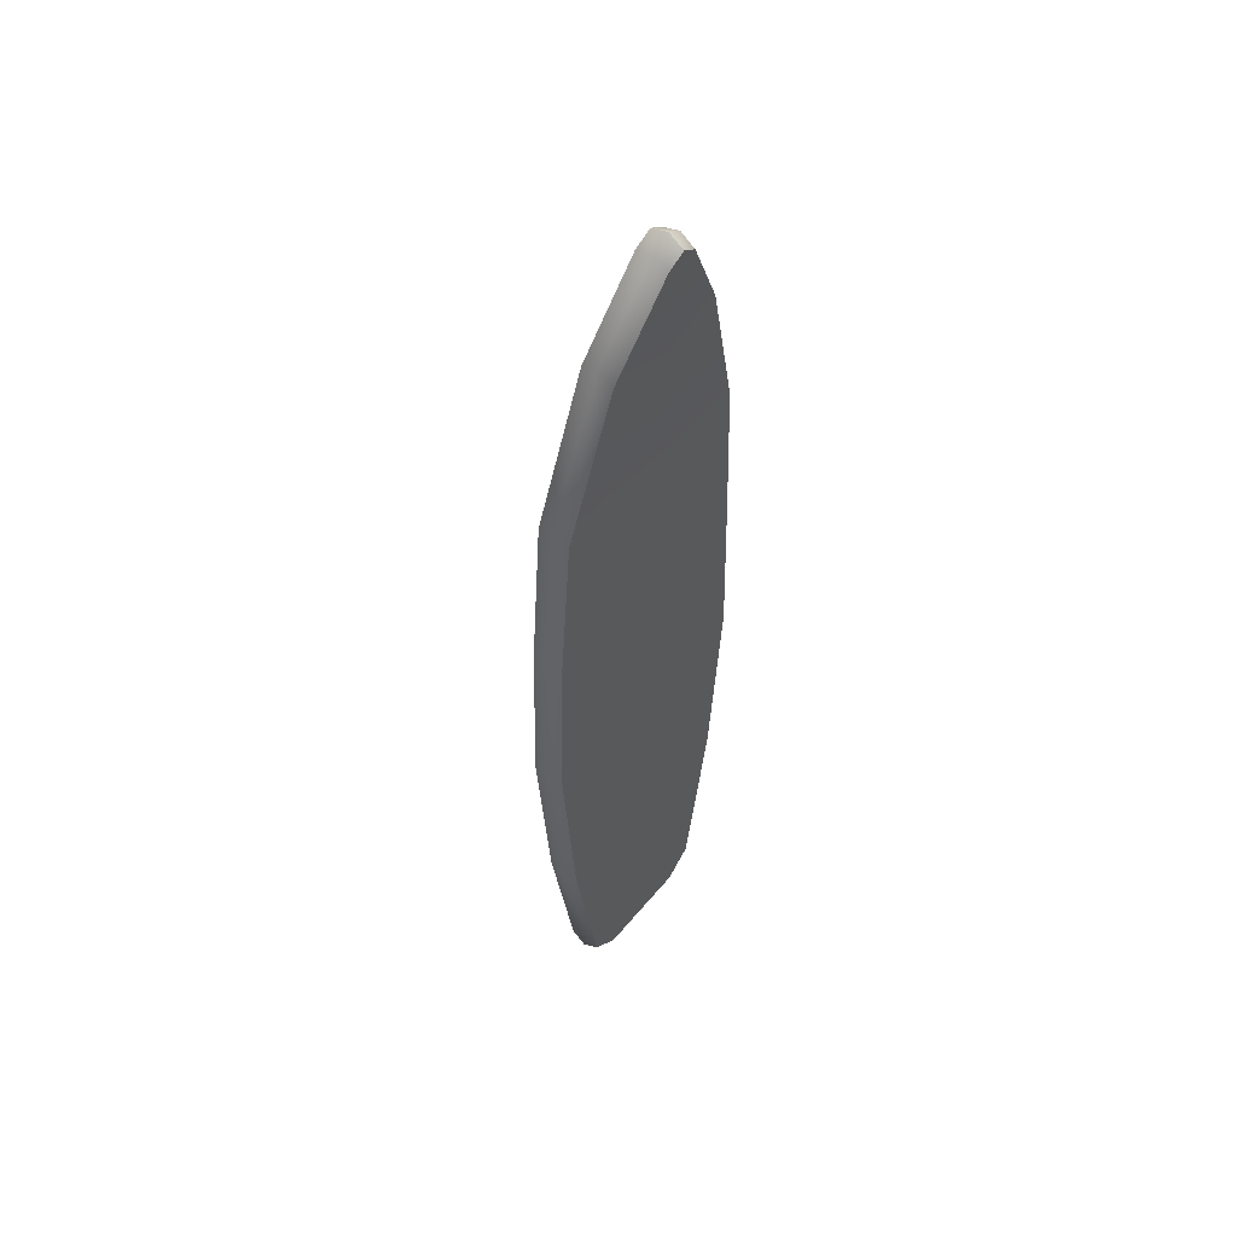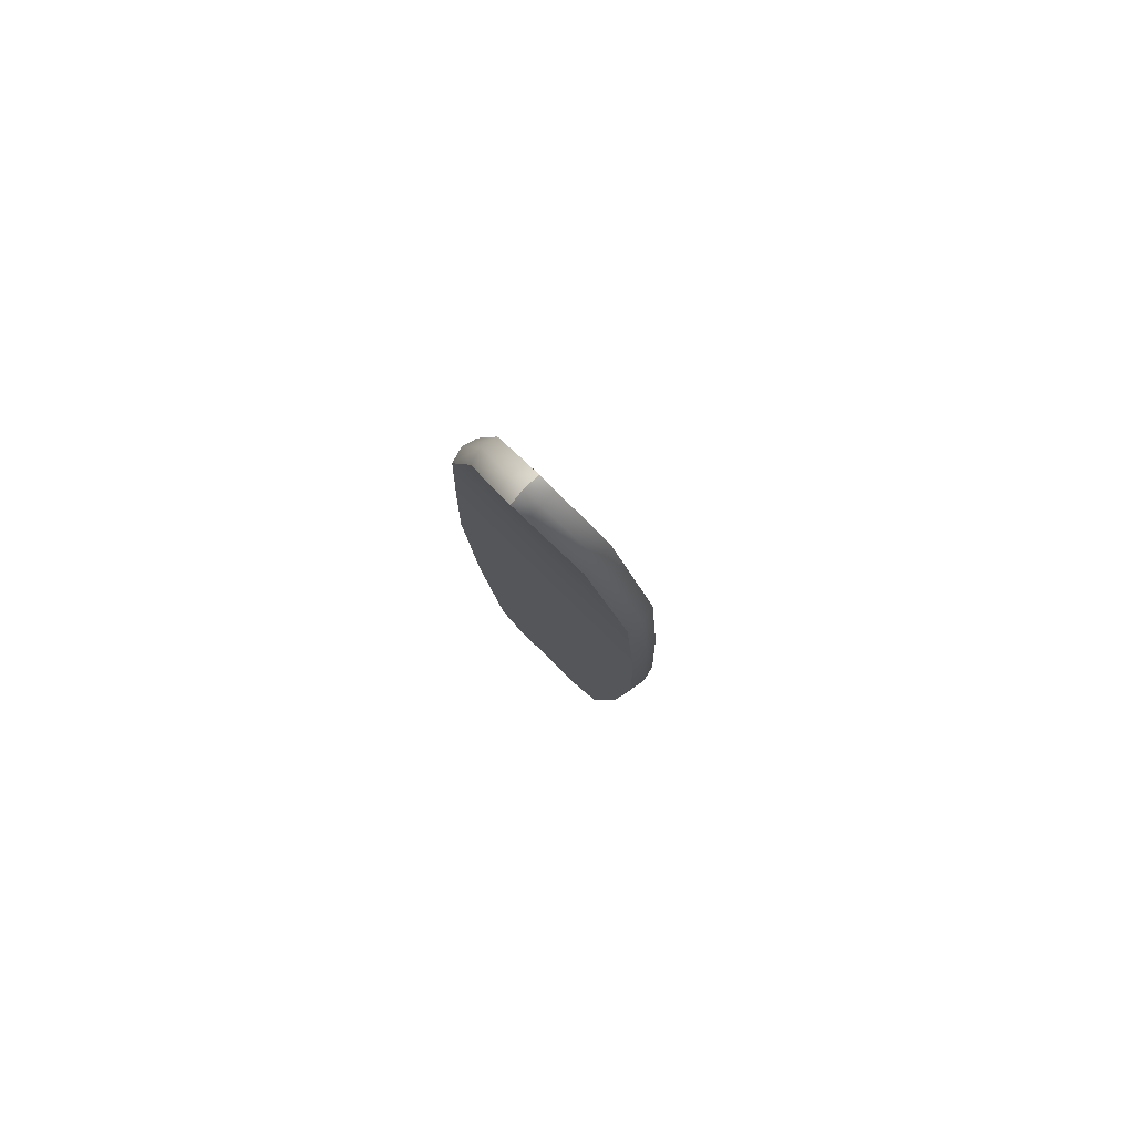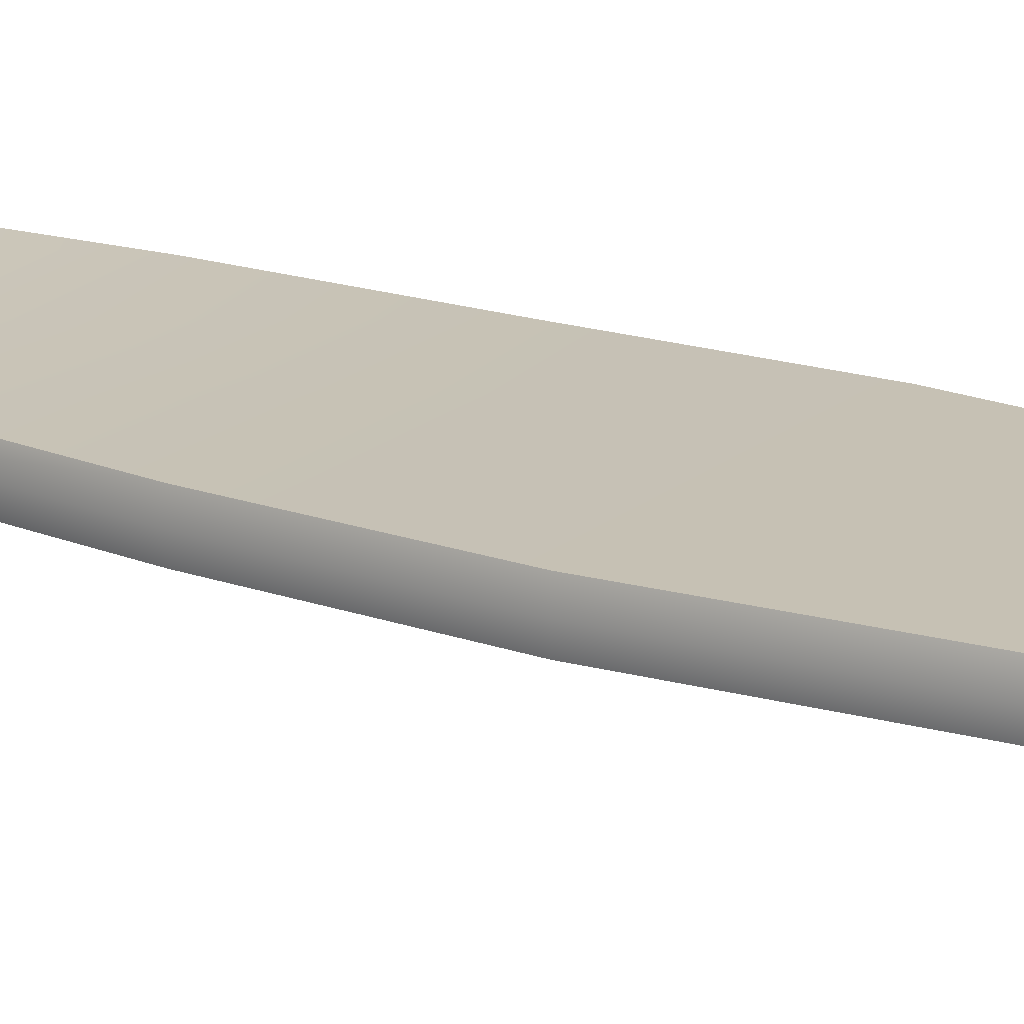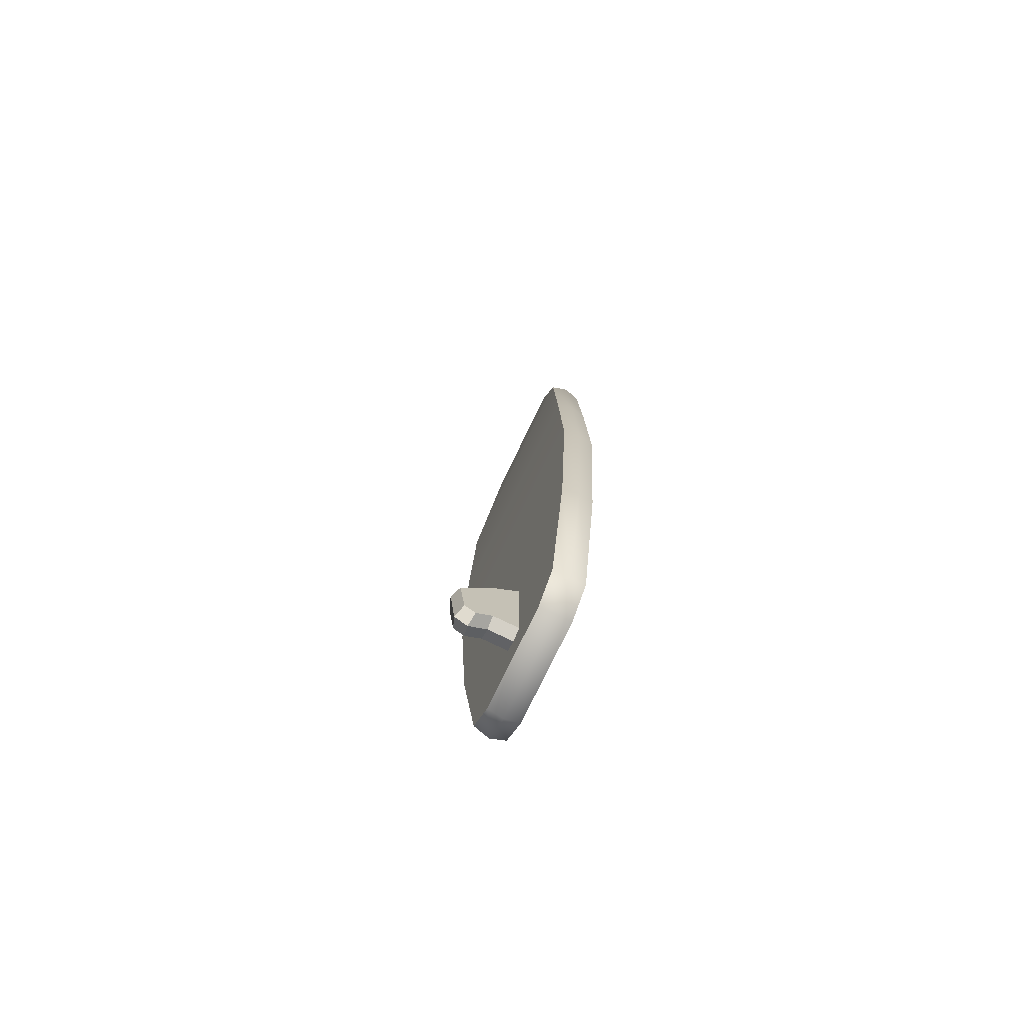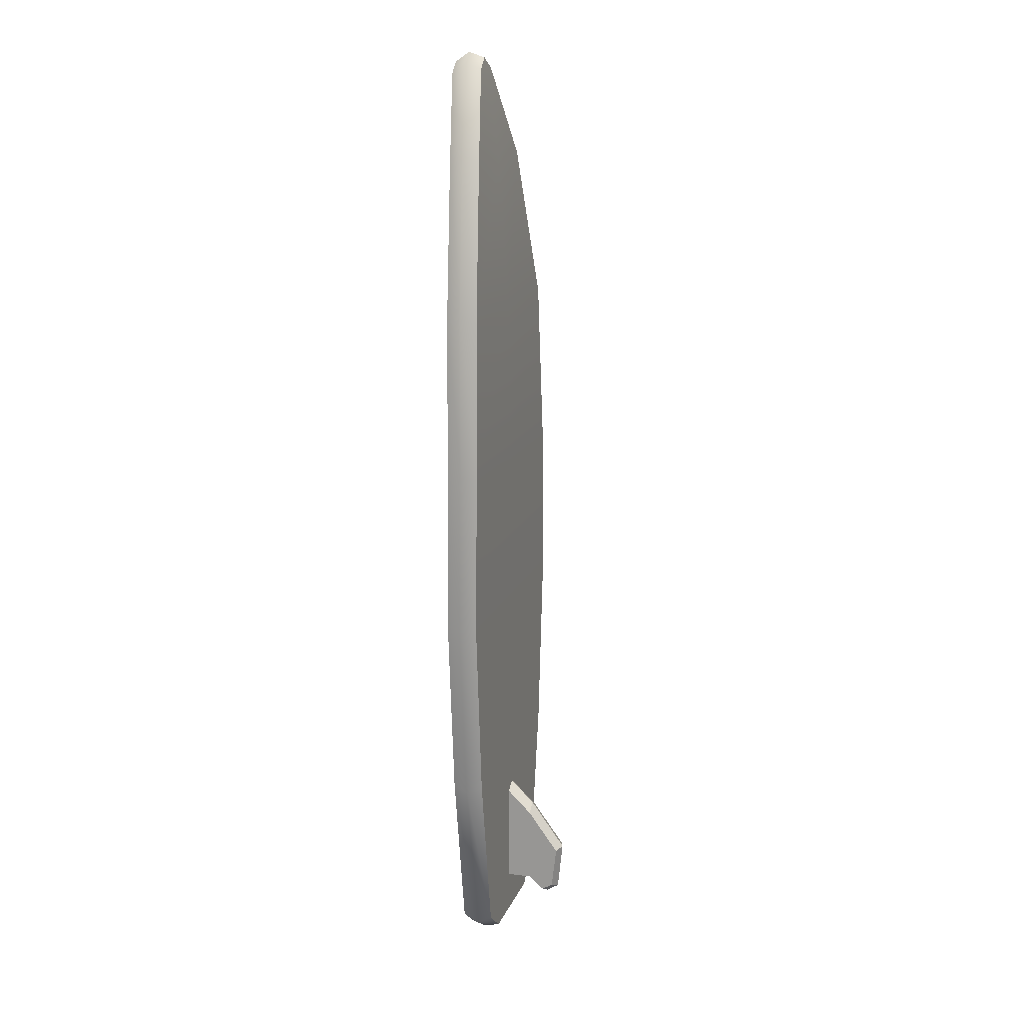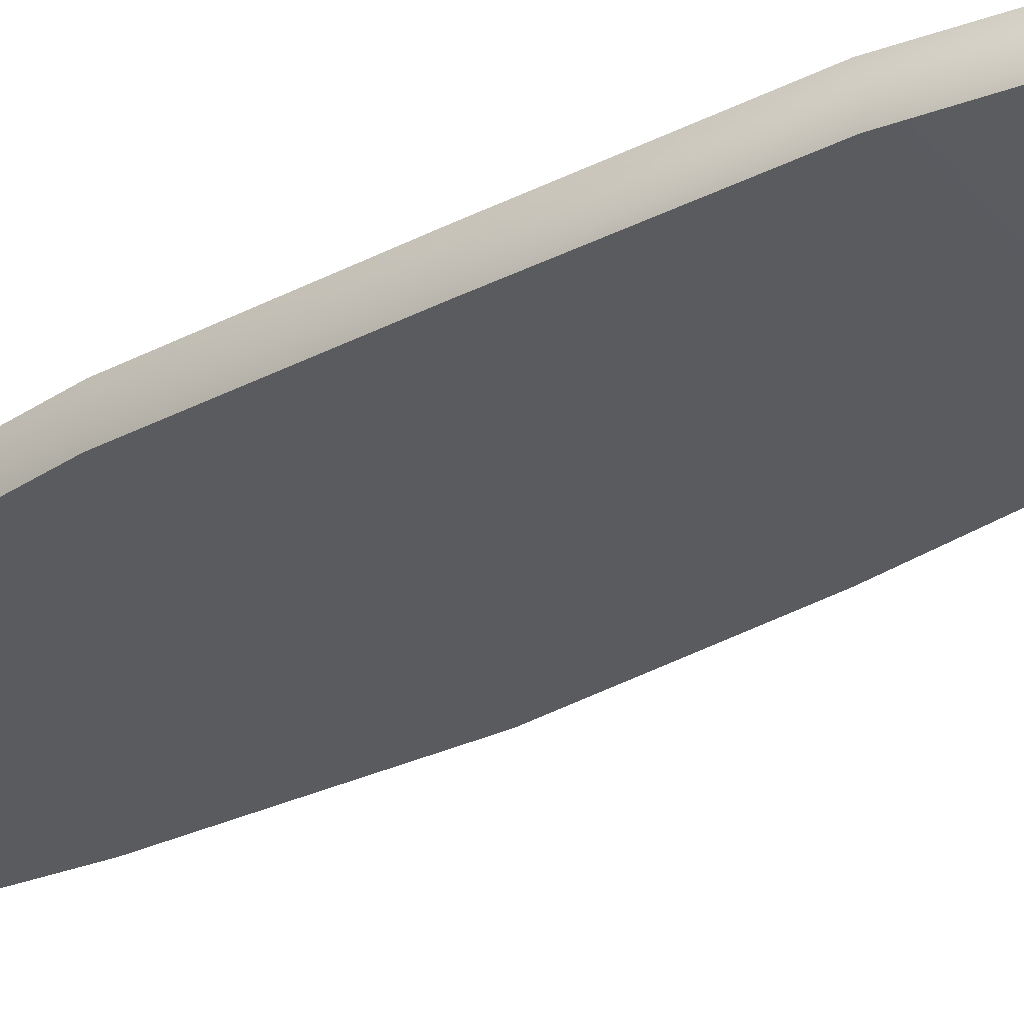
<metadata>
{"format":"obj","ext":"obj","renderer":"f3d","projection":"perspective","resolution":1024,"background":"white","views":[{"elev":51.9,"azim":128.2,"up":"+Z"},{"elev":79.3,"azim":-135.6,"up":"+Z"},{"elev":18.6,"azim":122.9,"up":"+Y"},{"elev":-75.3,"azim":64.5,"up":"+Z"},{"elev":16.9,"azim":-72.5,"up":"+Z"},{"elev":-32.2,"azim":-52.0,"up":"+Y"}]}
</metadata>
<code>
o surfboard_C_m_Plane.056
v -0.1554 0.07476 1.019
v 0.1552 0.07476 1.019
v -0.03878 0.107 1.236
v 0.03853 0.107 1.236
v -0.121 0.0414 -1.073
v -0.189 0.0414 -1.016
v 0.1887 0.0414 -1.016
v 0.1208 0.0414 -1.073
v -0.2617 0.0414 -0.5912
v -0.3007 0.0414 -0.1351
v 0.3004 0.0414 -0.1351
v 0.2614 0.0414 -0.5912
v -0.2882 0.0414 0.257
v -0.2626 0.04843 0.6476
v 0.2623 0.04843 0.6476
v 0.288 0.0414 0.257
v -0.000128 0.07476 1.019
v -0.000128 0.1109 1.262
v -0.000128 0.0414 -0.1351
v -0.000128 0.0414 -0.5912
v -0.000128 0.04887 0.6476
v -0.000128 0.0414 0.257
v -0.000128 0.0414 -1.073
v -0.000128 0.0414 -1.016
v -0.1554 -0.000688 1.03
v 0.1552 -0.000688 1.03
v -0.03878 0.03159 1.247
v 0.03853 0.03159 1.247
v -0.121 -0.03487 -1.073
v -0.189 -0.03487 -1.016
v 0.1887 -0.03487 -1.016
v 0.1208 -0.03487 -1.073
v -0.2617 -0.03487 -0.5912
v -0.3007 -0.03487 -0.1351
v 0.3004 -0.03487 -0.1351
v 0.2614 -0.03487 -0.5912
v -0.2882 -0.03487 0.257
v -0.2626 -0.02811 0.6504
v 0.2623 -0.02811 0.6504
v 0.288 -0.03487 0.257
v -0.000128 -0.000688 1.03
v -0.000128 0.03549 1.274
v -0.000128 -0.03487 -0.1351
v -0.000128 -0.03487 -0.5912
v -0.000128 -0.02766 0.6505
v -0.000128 -0.03487 0.257
v -0.000128 -0.03487 -1.073
v -0.000128 -0.03487 -1.016
v -0.03983 0.07196 1.26
v -0.000128 0.07596 1.287
v -0.2687 0.003267 -0.6089
v -0.3088 0.003267 -0.1405
v -0.1596 0.04085 1.05
v -0.296 0.003266 0.2622
v -0.000128 0.003267 -1.092
v -0.1243 0.003267 -1.081
v 0.03957 0.07196 1.26
v 0.1594 0.04085 1.05
v 0.2958 0.003266 0.2622
v 0.3086 0.003267 -0.1405
v -0.1941 0.003267 -1.034
v -0.2697 0.0115 0.6677
v 0.2685 0.003267 -0.6089
v 0.1938 0.003267 -1.034
v 0.1241 0.003267 -1.081
v 0.2694 0.0115 0.6677
v -0.000128 0.03159 1.247
v -0.000128 0.107 1.236
v -0.02379 -0.03057 -0.7047
v -0.02379 -0.03057 -0.9667
v 0.03171 -0.03057 -0.7047
v 0.03171 -0.03057 -0.9667
v 0.003959 -0.01826 -0.9805
v -0.02379 -0.1732 -0.8738
v 0.003959 -0.01826 -0.6728
v 0.03171 -0.1732 -0.8738
v -0.02379 -0.09574 -0.9646
v -0.02379 -0.09574 -0.7677
v 0.03171 -0.09574 -0.9646
v 0.03171 -0.09574 -0.7677
v -0.02379 -0.1345 -0.997
v -0.02379 -0.1609 -0.9799
v 0.03171 -0.1609 -0.9799
v 0.03171 -0.1345 -0.997
v 0.003959 -0.1836 -0.8694
v 0.003959 -0.09478 -0.7468
v 0.003959 -0.09478 -0.978
v 0.003959 -0.1403 -1.013
v 0.003959 -0.1713 -0.9934
f 87 79 84 88
f 85 89 83 76
f 79 80 76 83
f 84 79 83
f 86 78 74 85
f 75 69 78 86
f 72 71 80 79
f 73 72 79 87
f 69 70 77 78
f 88 84 83 89
f 77 81 82
f 78 77 82 74
f 81 88 89 82
f 70 73 87 77
f 71 75 86 80
f 80 86 85 76
f 74 82 89 85
f 77 87 88 81
f 24 7 8 23
f 68 18 4
f 19 20 9 10
f 21 17 2 15
f 21 22 13 14
f 19 22 16 11
f 10 13 22 19
f 15 16 22 21
f 14 1 17 21
f 11 12 20 19
f 3 18 68
f 6 24 23 5
f 20 12 7 24
f 9 20 24 6
f 48 47 32 31
f 67 28 42
f 43 34 33 44
f 45 39 26 41
f 45 38 37 46
f 43 35 40 46
f 34 43 46 37
f 39 45 46 40
f 38 45 41 25
f 35 43 44 36
f 27 67 42
f 30 29 47 48
f 44 48 31 36
f 33 30 48 44
f 50 49 27 42
f 52 51 33 34
f 49 53 25 27
f 54 52 34 37
f 56 55 47 29
f 58 57 28 26
f 60 59 40 35
f 51 61 30 33
f 61 56 29 30
f 53 62 38 25
f 64 63 36 31
f 55 65 32 47
f 66 58 26 39
f 59 66 39 40
f 65 64 31 32
f 63 60 35 36
f 57 50 42 28
f 62 54 37 38
f 14 13 54 62
f 4 18 50 57
f 12 11 60 63
f 8 7 64 65
f 16 15 66 59
f 15 2 58 66
f 23 8 65 55
f 7 12 63 64
f 1 14 62 53
f 6 5 56 61
f 9 6 61 51
f 11 16 59 60
f 2 4 57 58
f 5 23 55 56
f 13 10 52 54
f 3 1 53 49
f 10 9 51 52
f 18 3 49 50
f 41 26 28 67
f 25 41 67 27
f 17 68 4 2
f 1 3 68 17

</code>
